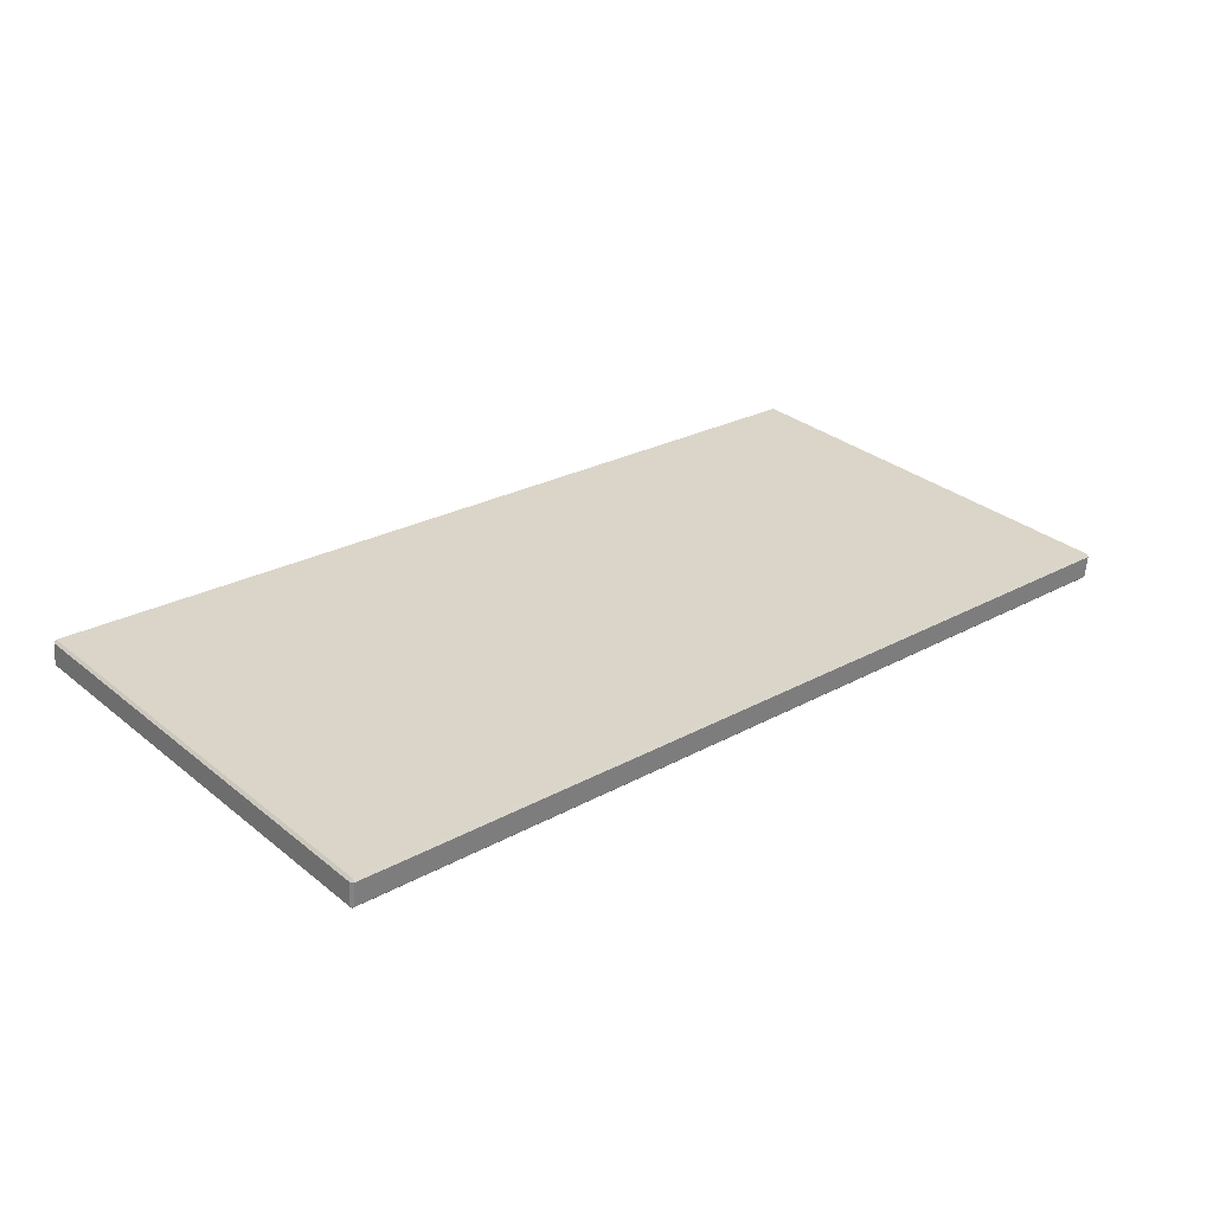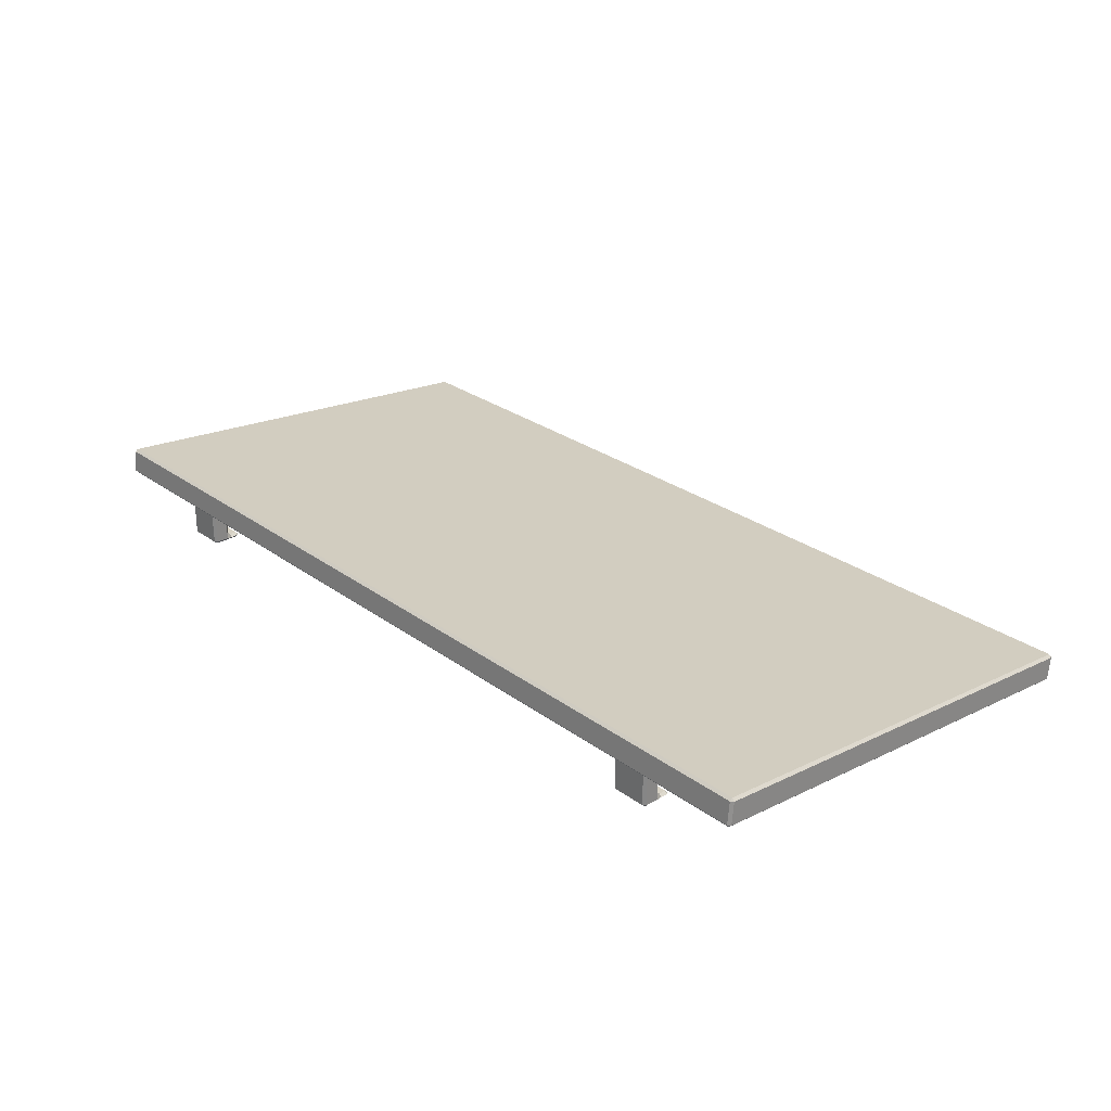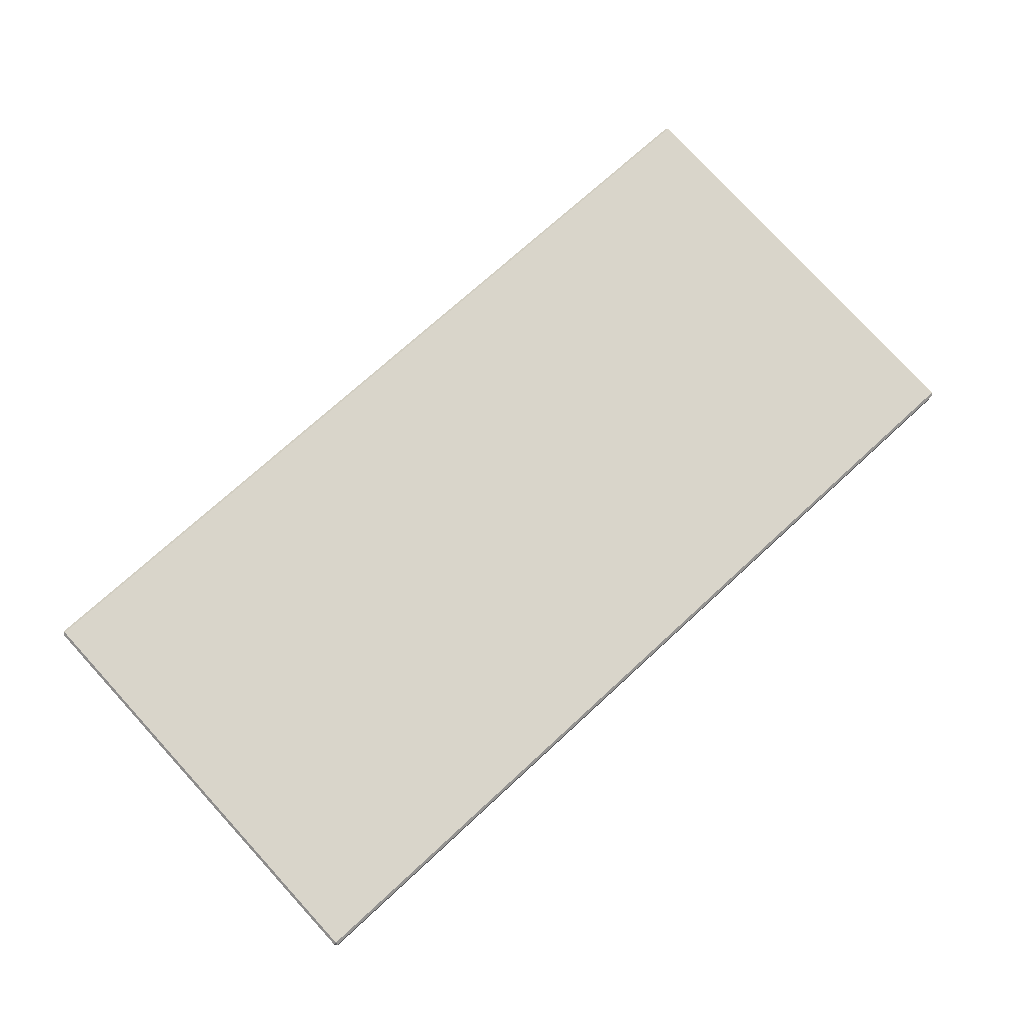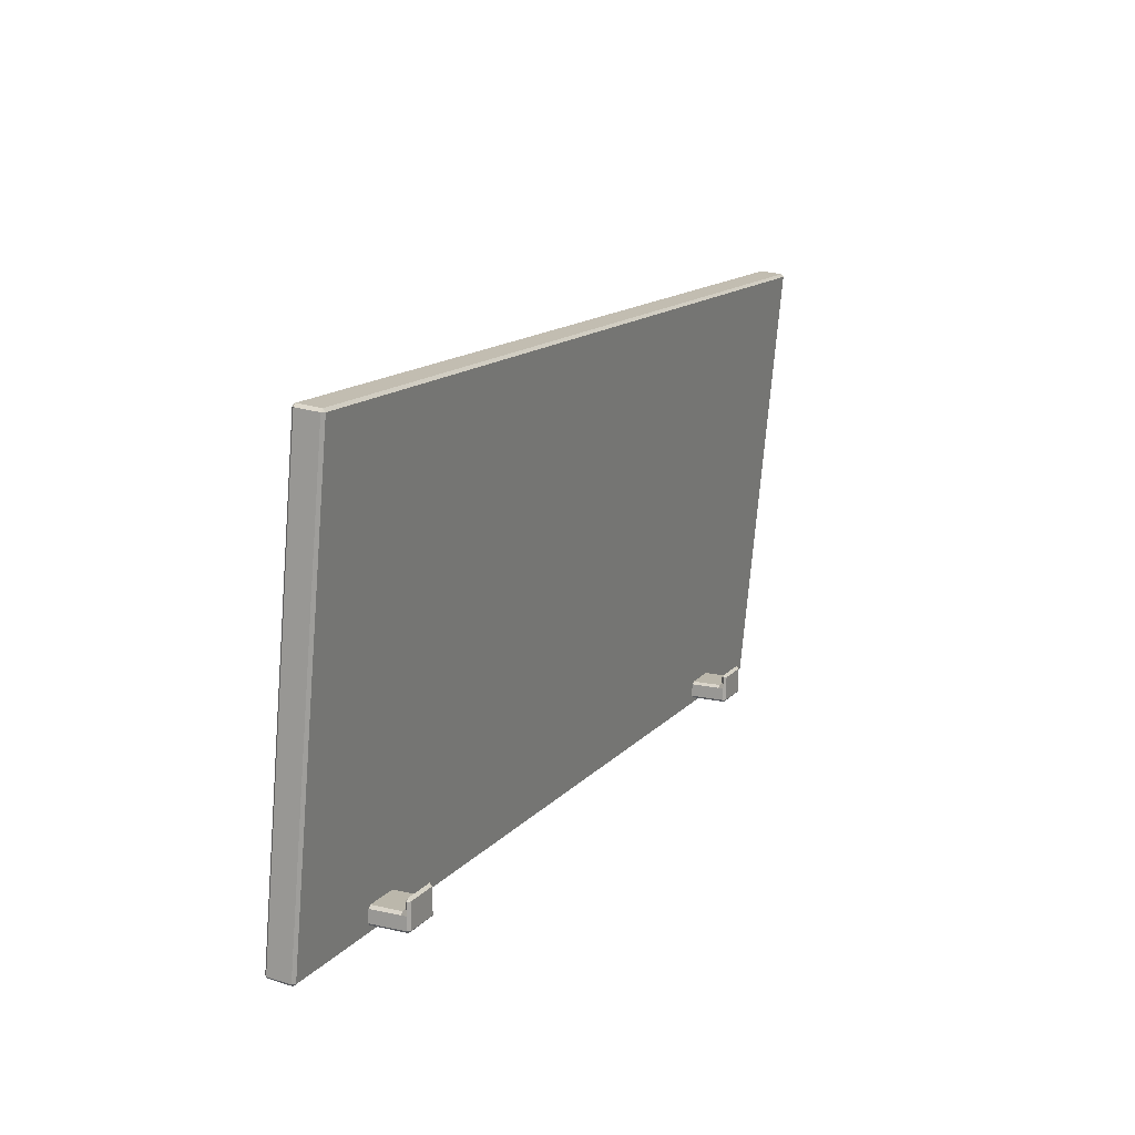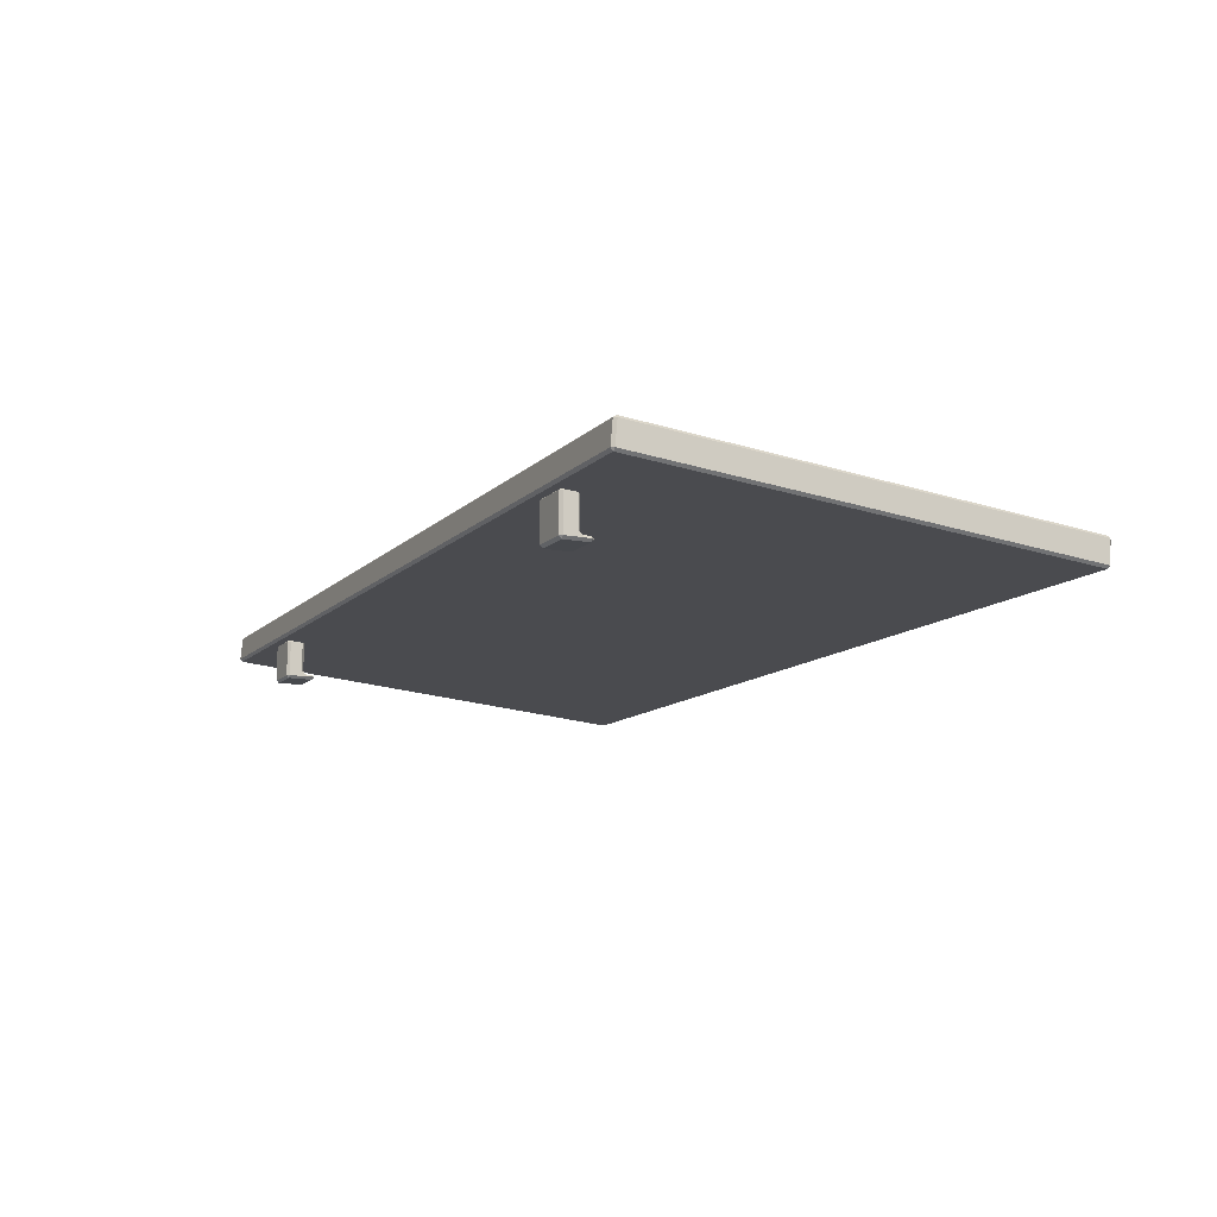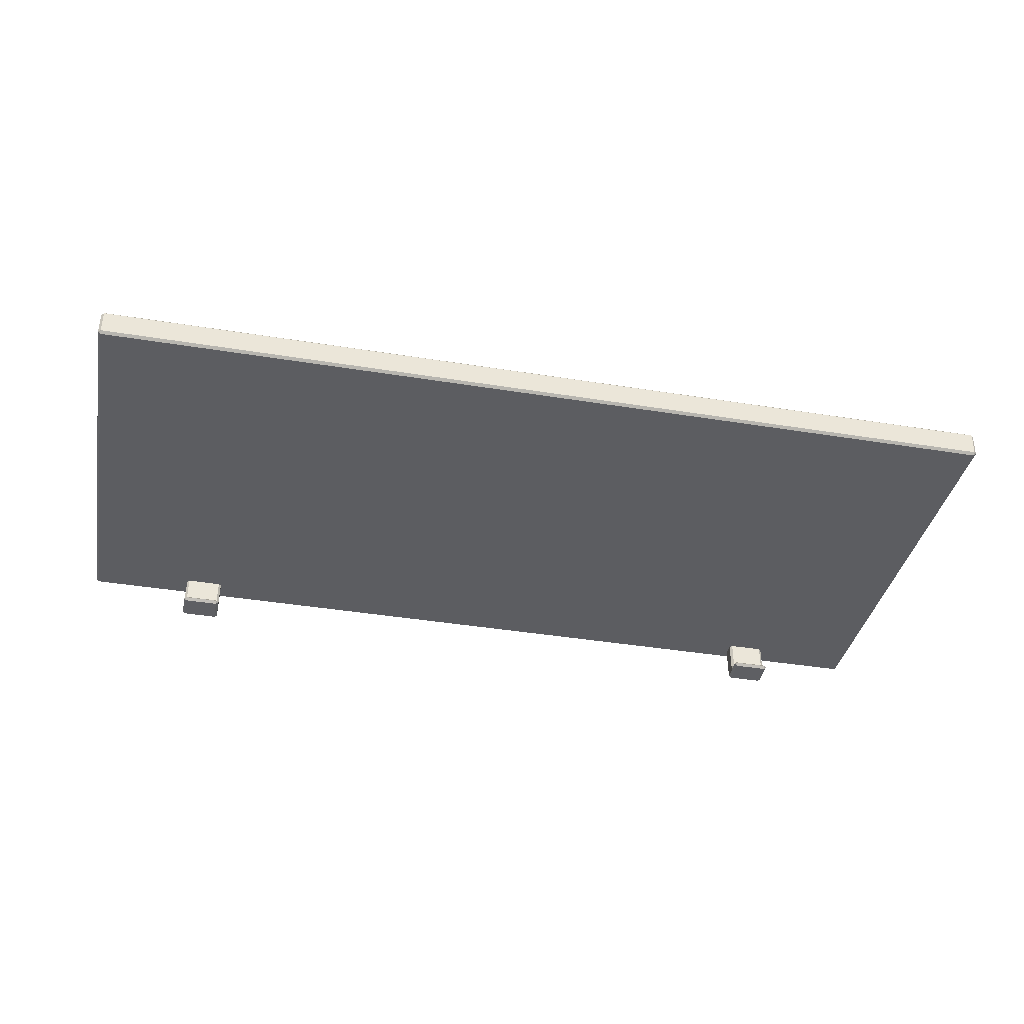
<metadata>
{"format":"obj","ext":"obj","renderer":"f3d","projection":"perspective","resolution":1024,"background":"white","views":[{"elev":24.8,"azim":-42.1,"up":"+Y"},{"elev":27.6,"azim":-132.0,"up":"+Y"},{"elev":71.4,"azim":-42.8,"up":"+Y"},{"elev":14.2,"azim":-64.1,"up":"+Z"},{"elev":-12.0,"azim":-116.3,"up":"+Y"},{"elev":-41.7,"azim":-11.0,"up":"+Y"}]}
</metadata>
<code>
o Plane.018_Plane.130
v -0.2692 -0.01034 0.01553
v -0.2677 -0.01183 0.01539
v -0.2677 -0.01047 0.01702
v 0.2677 -0.01047 0.01702
v 0.2677 -0.01183 0.01539
v 0.2692 -0.01034 0.01553
v -0.2692 0.0134 -0.2432
v -0.2677 0.01353 -0.2447
v -0.2677 0.0119 -0.2434
v 0.2692 0.0134 -0.2432
v 0.2677 0.0119 -0.2434
v 0.2677 0.01353 -0.2447
v -0.2692 0.002875 0.01674
v -0.2677 0.002738 0.01823
v -0.2677 0.004371 0.01687
v 0.2677 0.002738 0.01823
v 0.2692 0.002875 0.01674
v 0.2677 0.004371 0.01687
v -0.2692 0.02661 -0.242
v -0.2677 0.0281 -0.2419
v -0.2677 0.02674 -0.2435
v 0.2692 0.02661 -0.242
v 0.2677 0.02674 -0.2435
v 0.2677 0.0281 -0.2419
v 0.2055 -0.009821 -0.2394
v 0.207 -0.009821 -0.2379
v 0.2055 -0.01132 -0.2379
v 0.207 0.01104 -0.2379
v 0.2055 0.01104 -0.2394
v 0.2055 0.01255 -0.2379
v 0.207 -0.009821 -0.2275
v 0.2055 -0.01132 -0.2275
v 0.2055 -0.01132 -0.2305
v 0.207 -0.009821 -0.2305
v 0.207 0.01104 -0.2305
v 0.2055 0.01255 -0.2305
v 0.2055 0.01104 -0.229
v 0.1853 -0.009821 -0.2394
v 0.1853 -0.01132 -0.2379
v 0.1838 -0.009821 -0.2379
v 0.1838 0.01104 -0.2379
v 0.1853 0.01255 -0.2379
v 0.1853 0.01104 -0.2394
v 0.1838 -0.009821 -0.2275
v 0.1838 -0.009821 -0.2305
v 0.1853 -0.01132 -0.2305
v 0.1853 -0.01132 -0.2275
v 0.1838 0.01104 -0.2305
v 0.1853 0.01104 -0.229
v 0.1853 0.01255 -0.2305
v 0.207 -0.009821 -0.2379
v 0.2055 -0.009821 -0.2394
v 0.2055 -0.006817 -0.2394
v 0.207 -0.006817 -0.2379
v 0.207 -0.009821 -0.2275
v 0.207 -0.009821 -0.2305
v 0.207 -0.006817 -0.2305
v 0.2055 -0.006817 -0.229
v 0.2055 -0.008319 -0.2275
v 0.1838 -0.009821 -0.2379
v 0.1838 -0.006817 -0.2379
v 0.1853 -0.006817 -0.2394
v 0.1853 -0.009821 -0.2394
v 0.1838 -0.009821 -0.2275
v 0.1853 -0.008319 -0.2275
v 0.1853 -0.006817 -0.229
v 0.1838 -0.006817 -0.2305
v 0.1838 -0.009821 -0.2305
v 0.207 -0.009821 -0.2233
v 0.2055 -0.009821 -0.2218
v 0.2055 -0.01132 -0.2233
v 0.1838 -0.009821 -0.2233
v 0.1853 -0.01132 -0.2233
v 0.1853 -0.009821 -0.2218
v 0.207 -0.009821 -0.2233
v 0.2055 -0.008319 -0.2233
v 0.2055 -0.009821 -0.2218
v 0.1838 -0.009821 -0.2233
v 0.1853 -0.009821 -0.2218
v 0.1853 -0.008319 -0.2233
v -0.2055 -0.009821 -0.2394
v -0.207 -0.009821 -0.2379
v -0.2055 -0.01132 -0.2379
v -0.207 0.01104 -0.2379
v -0.2055 0.01104 -0.2394
v -0.2055 0.01255 -0.2379
v -0.207 -0.009821 -0.2275
v -0.2055 -0.01132 -0.2275
v -0.2055 -0.01132 -0.2305
v -0.207 -0.009821 -0.2305
v -0.207 0.01104 -0.2305
v -0.2055 0.01255 -0.2305
v -0.2055 0.01104 -0.229
v -0.1853 -0.009821 -0.2394
v -0.1853 -0.01132 -0.2379
v -0.1838 -0.009821 -0.2379
v -0.1838 0.01104 -0.2379
v -0.1853 0.01255 -0.2379
v -0.1853 0.01104 -0.2394
v -0.1838 -0.009821 -0.2275
v -0.1838 -0.009821 -0.2305
v -0.1853 -0.01132 -0.2305
v -0.1853 -0.01132 -0.2275
v -0.1838 0.01104 -0.2305
v -0.1853 0.01104 -0.229
v -0.1853 0.01255 -0.2305
v -0.207 -0.009821 -0.2379
v -0.2055 -0.009821 -0.2394
v -0.2055 -0.006817 -0.2394
v -0.207 -0.006817 -0.2379
v -0.207 -0.009821 -0.2275
v -0.207 -0.009821 -0.2305
v -0.207 -0.006817 -0.2305
v -0.2055 -0.006817 -0.229
v -0.2055 -0.008319 -0.2275
v -0.1838 -0.009821 -0.2379
v -0.1838 -0.006817 -0.2379
v -0.1853 -0.006817 -0.2394
v -0.1853 -0.009821 -0.2394
v -0.1838 -0.009821 -0.2275
v -0.1853 -0.008319 -0.2275
v -0.1853 -0.006817 -0.229
v -0.1838 -0.006817 -0.2305
v -0.1838 -0.009821 -0.2305
v -0.207 -0.009821 -0.2233
v -0.2055 -0.009821 -0.2218
v -0.2055 -0.01132 -0.2233
v -0.1838 -0.009821 -0.2233
v -0.1853 -0.01132 -0.2233
v -0.1853 -0.009821 -0.2218
v -0.207 -0.009821 -0.2233
v -0.2055 -0.008319 -0.2233
v -0.2055 -0.009821 -0.2218
v -0.1838 -0.009821 -0.2233
v -0.1853 -0.009821 -0.2218
v -0.1853 -0.008319 -0.2233
f 3 4 16 14
f 52 25 38 63
f 2 9 11 5
f 15 18 24 20
f 6 10 22 17
f 12 8 21 23
f 27 33 46 39
f 41 61 67 48
f 29 53 62 43
f 60 40 45 68
f 28 35 57 54
f 51 56 34 26
f 31 55 75 69
f 47 32 71 73
f 64 44 72 78
f 36 30 42 50
f 108 81 94 119
f 58 37 49 66
f 70 77 79 74
f 59 65 80 76
f 83 89 102 95
f 97 117 123 104
f 85 109 118 99
f 116 96 101 124
f 84 91 113 110
f 107 112 90 82
f 87 111 131 125
f 103 88 127 129
f 120 100 128 134
f 92 86 98 106
f 114 93 105 122
f 126 133 135 130
f 115 121 136 132
f 1 2 3
f 4 5 6
f 7 8 9
f 10 11 12
f 13 14 15
f 16 17 18
f 19 20 21
f 22 23 24
f 25 26 27
f 28 29 30
f 31 32 33 34
f 35 36 37
f 38 39 40
f 41 42 43
f 44 45 46 47
f 48 49 50
f 51 52 53 54
f 55 56 57 58 59
f 60 61 62 63
f 64 65 66 67 68
f 69 70 71
f 72 73 74
f 75 76 77
f 78 79 80
f 81 82 83
f 84 85 86
f 87 88 89 90
f 91 92 93
f 94 95 96
f 97 98 99
f 100 101 102 103
f 104 105 106
f 107 108 109 110
f 111 112 113 114 115
f 116 117 118 119
f 120 121 122 123 124
f 125 126 127
f 128 129 130
f 131 132 133
f 134 135 136
f 9 2 1 7
f 2 5 4 3
f 5 11 10 6
f 11 9 8 12
f 19 13 15 20
f 14 16 18 15
f 17 22 24 18
f 23 21 20 24
f 3 14 13 1
f 21 8 7 19
f 22 10 12 23
f 6 17 16 4
f 51 26 25 52
f 55 31 34 56
f 26 34 33 27
f 35 28 30 36
f 63 38 40 60
f 68 45 44 64
f 39 46 45 40
f 50 42 41 48
f 29 43 42 30
f 49 37 36 50
f 46 33 32 47
f 38 25 27 39
f 28 54 53 29
f 37 58 57 35
f 43 62 61 41
f 48 67 66 49
f 52 63 62 53
f 58 66 65 59
f 60 68 67 61
f 56 51 54 57
f 77 70 69 75
f 78 72 74 79
f 73 71 70 74
f 76 80 79 77
f 59 76 75 55
f 71 32 31 69
f 72 44 47 73
f 64 78 80 65
f 107 82 81 108
f 111 87 90 112
f 82 90 89 83
f 91 84 86 92
f 119 94 96 116
f 124 101 100 120
f 95 102 101 96
f 106 98 97 104
f 85 99 98 86
f 105 93 92 106
f 102 89 88 103
f 94 81 83 95
f 84 110 109 85
f 93 114 113 91
f 99 118 117 97
f 104 123 122 105
f 108 119 118 109
f 114 122 121 115
f 116 124 123 117
f 112 107 110 113
f 133 126 125 131
f 134 128 130 135
f 129 127 126 130
f 132 136 135 133
f 115 132 131 111
f 127 88 87 125
f 128 100 103 129
f 120 134 136 121
f 7 1 13 19

</code>
